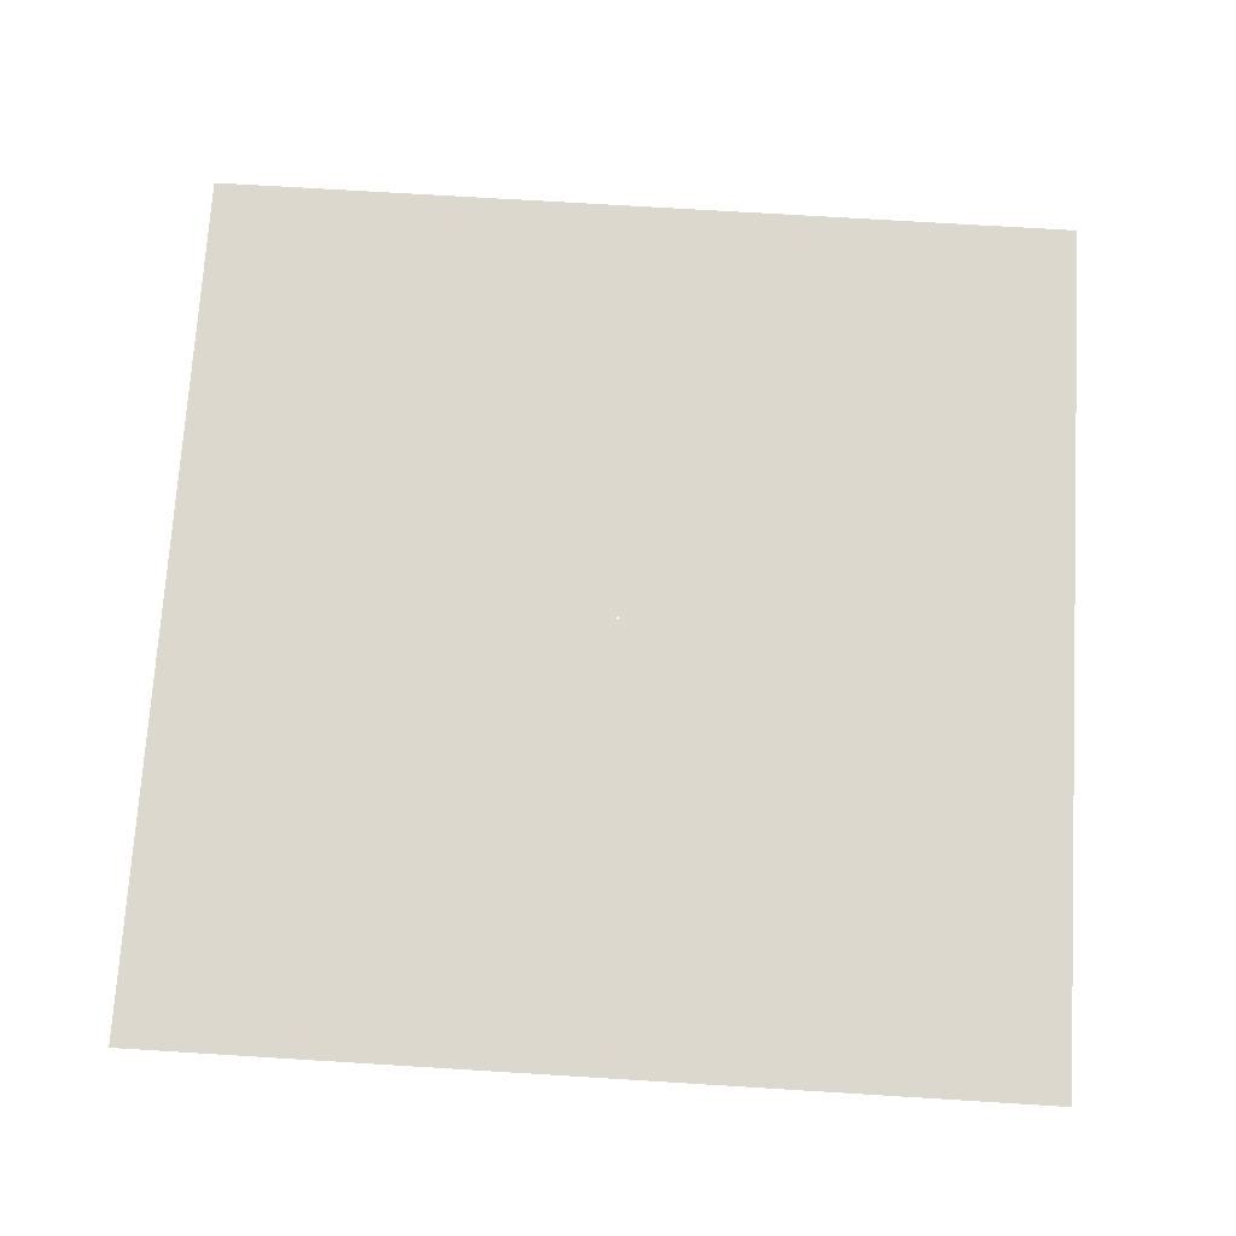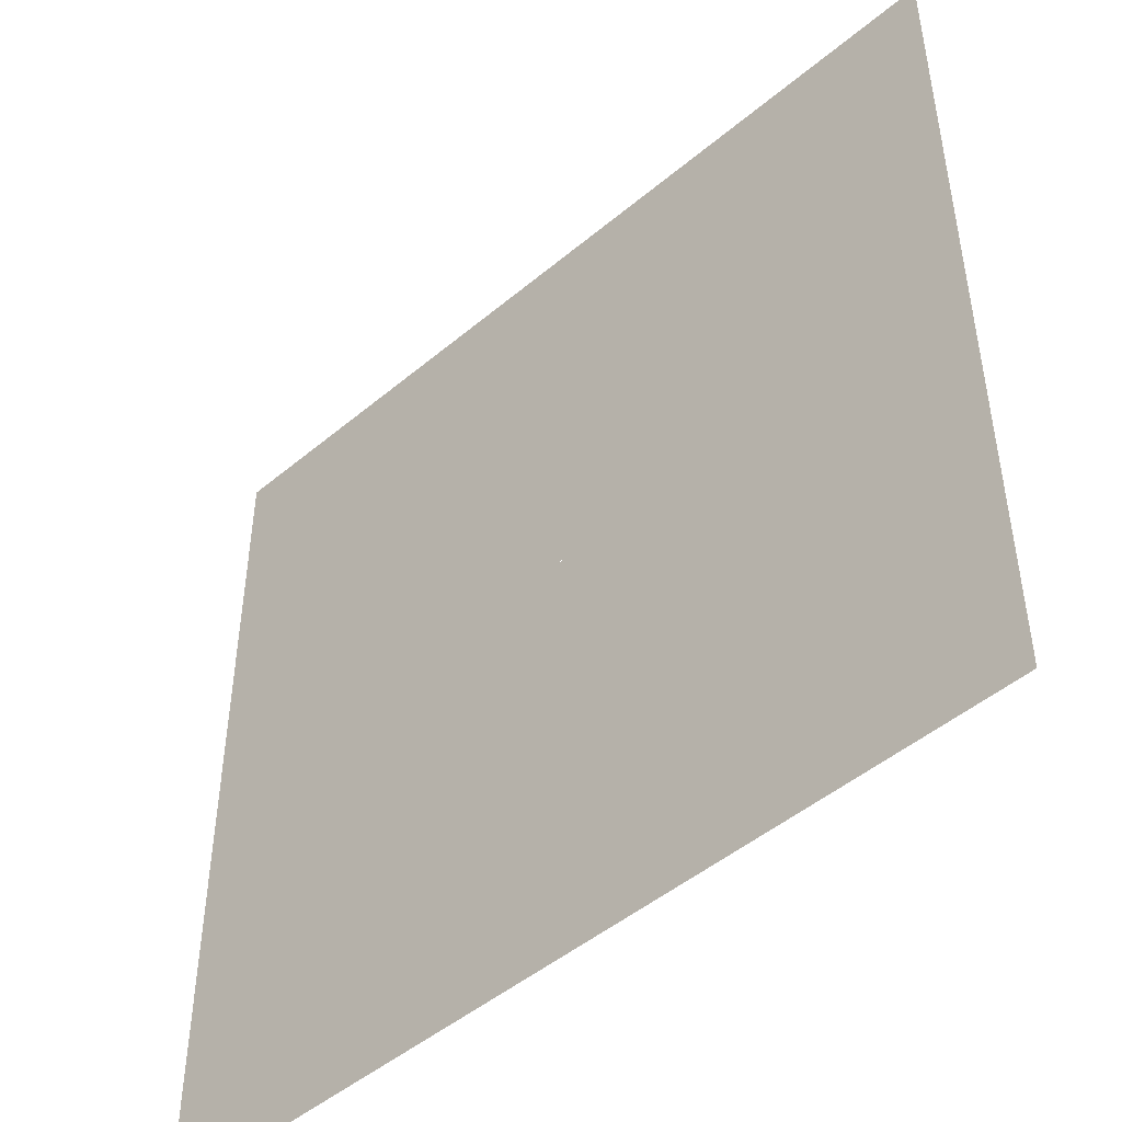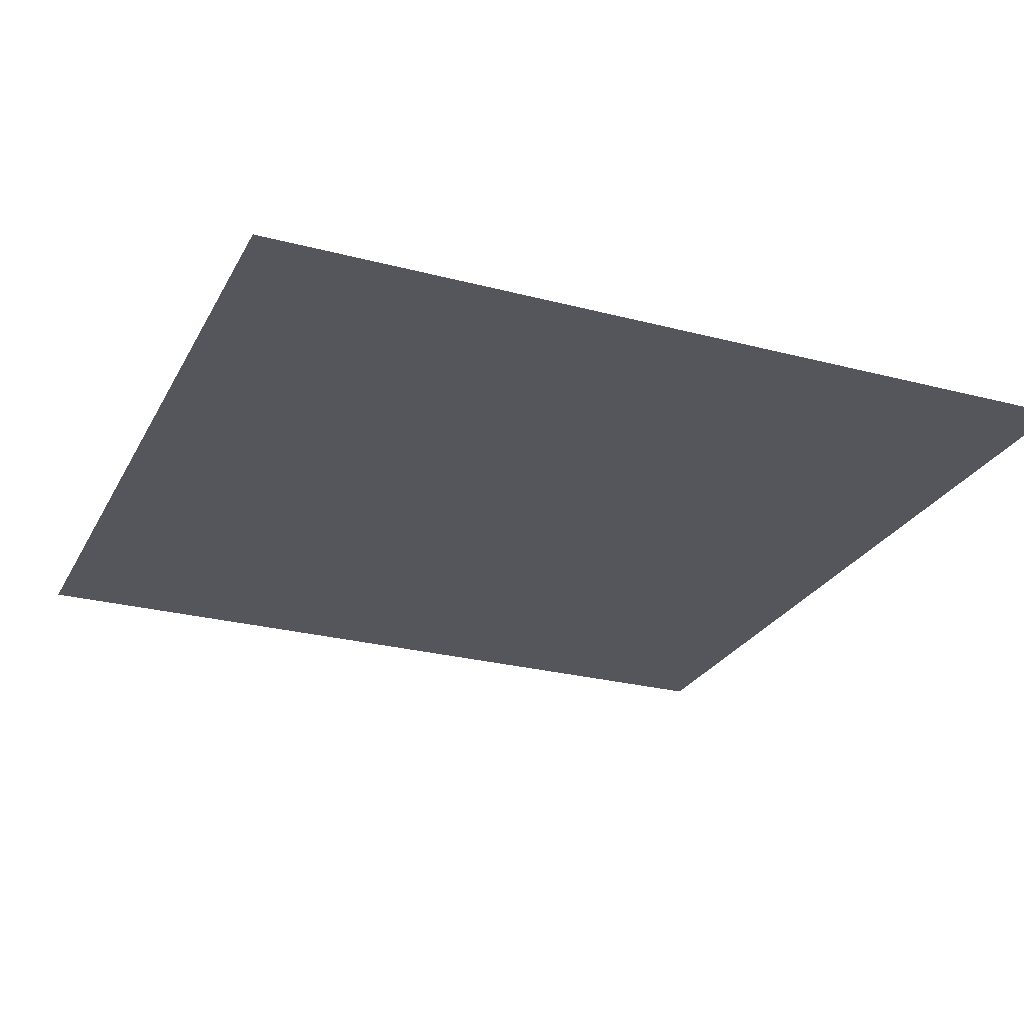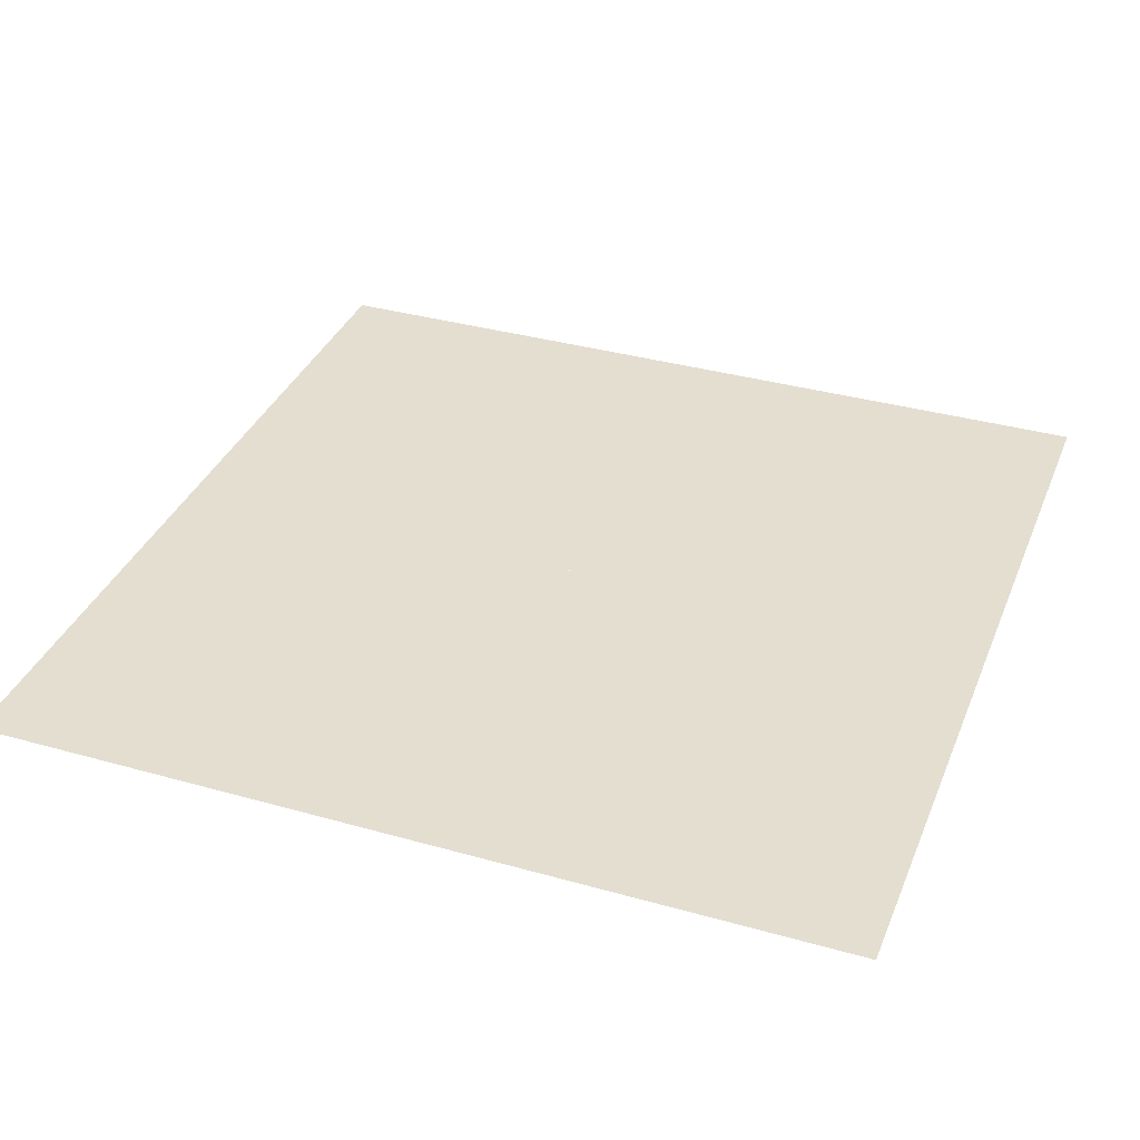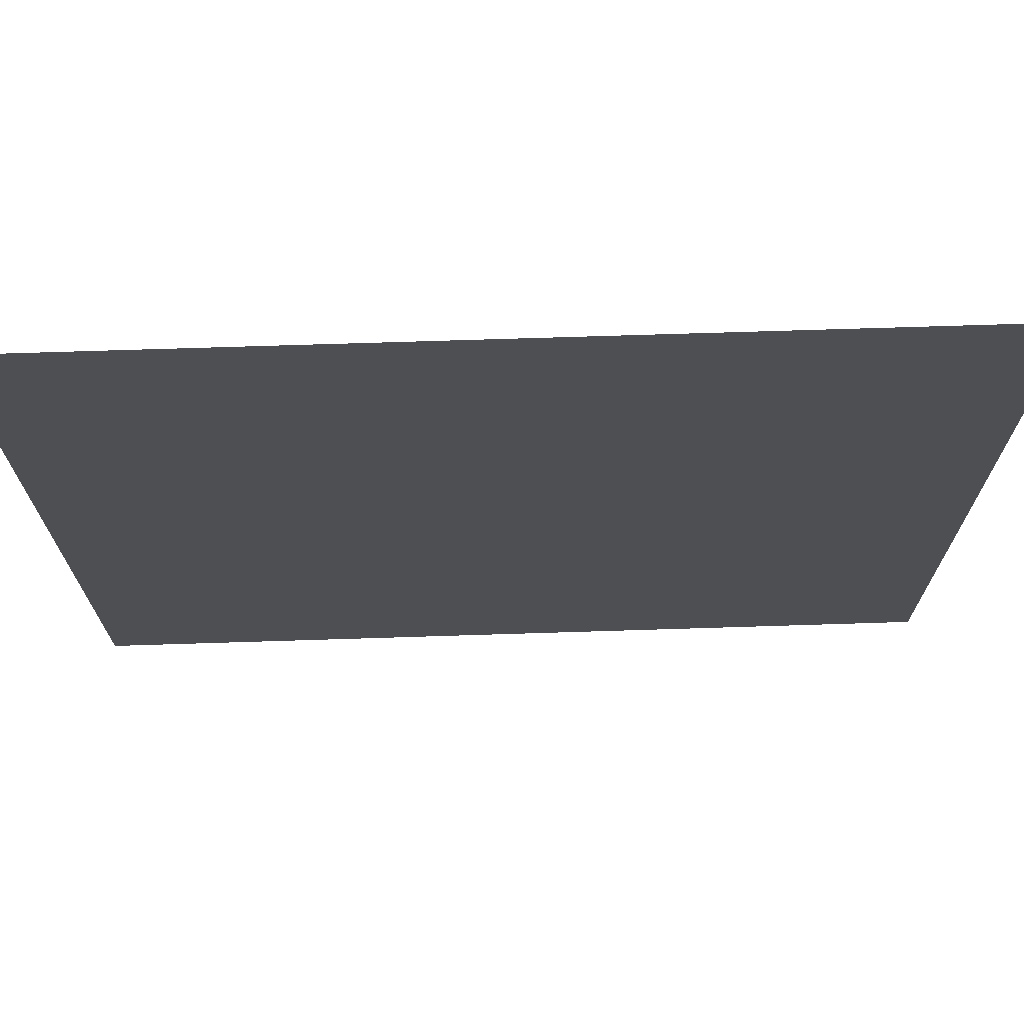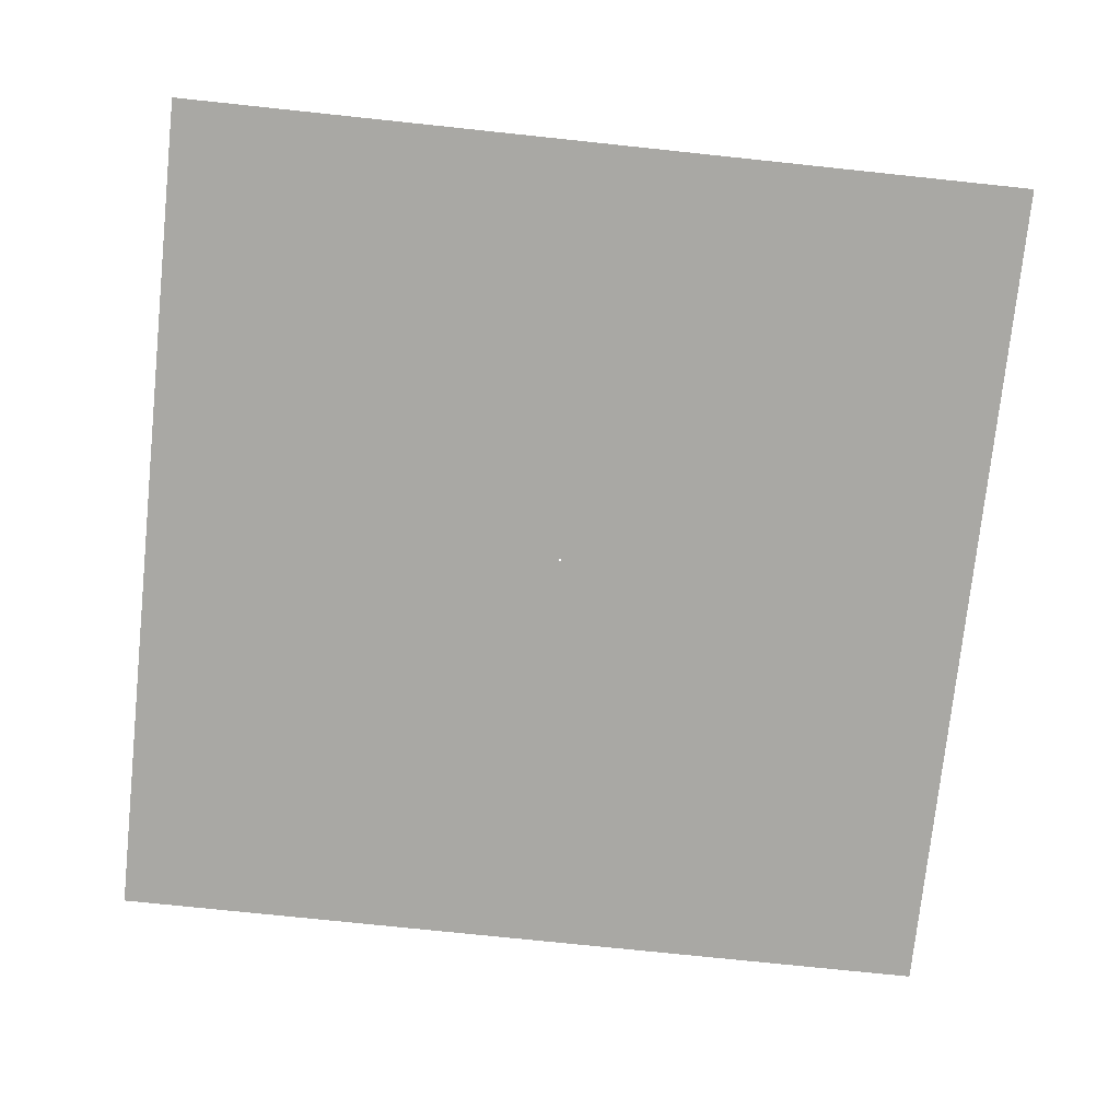
<metadata>
{"format":"obj","ext":"obj","renderer":"f3d","projection":"perspective","resolution":1024,"background":"white","views":[{"elev":72.5,"azim":93.5,"up":"+Y"},{"elev":-47.8,"azim":-136.7,"up":"+Z"},{"elev":-26.2,"azim":-112.6,"up":"+Y"},{"elev":35.7,"azim":-159.6,"up":"+Y"},{"elev":72.1,"azim":178.2,"up":"+Z"},{"elev":-74.9,"azim":174.0,"up":"+Y"}]}
</metadata>
<code>
o Cylinder.002
v 0.5814 -0.003024 -1.597
v 0 -0.003024 -1.7
v 1.093 -0.003024 -1.302
v 1.472 -0.003024 -0.85
v 1.674 -0.003024 -0.2952
v 1.674 -0.003024 0.2952
v 1.472 -0.003024 0.85
v 1.093 -0.003024 1.302
v 0.5814 -0.003024 1.597
v 0 -0.003024 1.7
v -0.5814 -0.003024 1.597
v -1.093 -0.003024 1.302
v -1.472 -0.003024 0.85
v -1.674 -0.003024 0.2952
v -1.674 -0.003024 -0.2952
v -1.472 -0.003024 -0.85
v -1.093 -0.003024 -1.302
v -0.5814 -0.003024 -1.597
v -616.9 0 616.9
v 616.9 0 616.9
v -616.9 0 -616.9
v 616.9 0 -616.9
f 8 9 10 11 12 19 20
f 3 4 5 6 7 8 20 22
f 2 1 3 22 21 17 18
f 12 13 14 15 16 17 21 19

</code>
